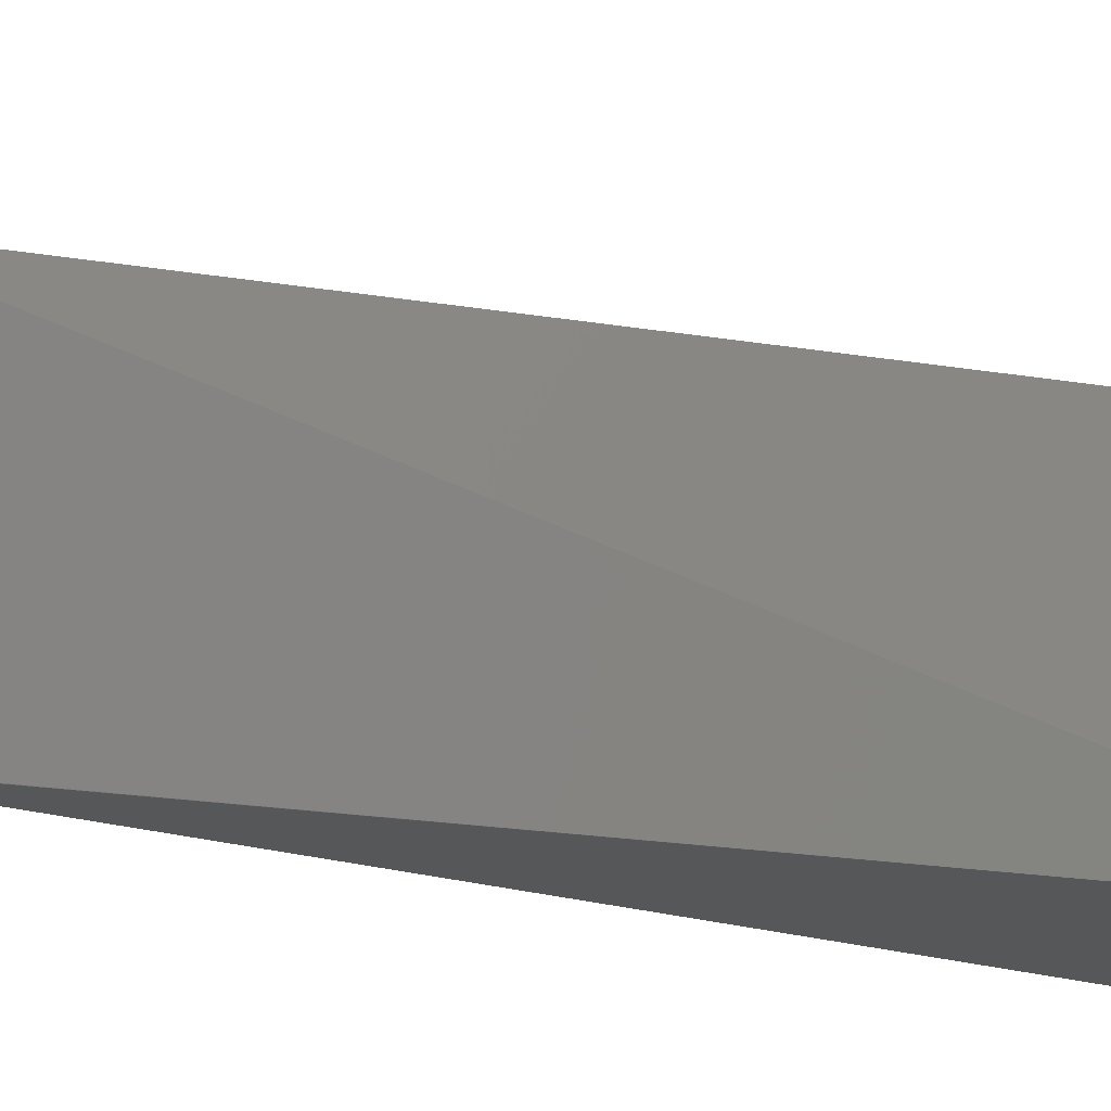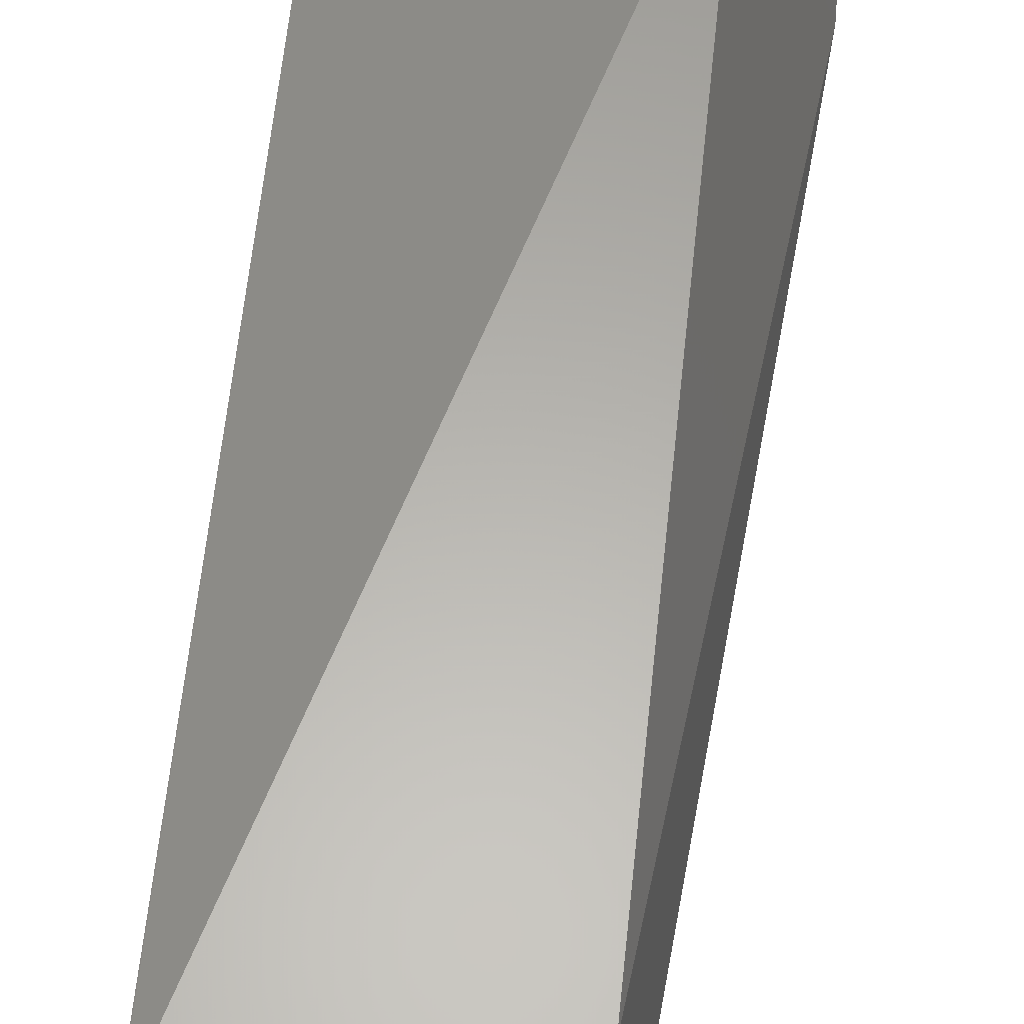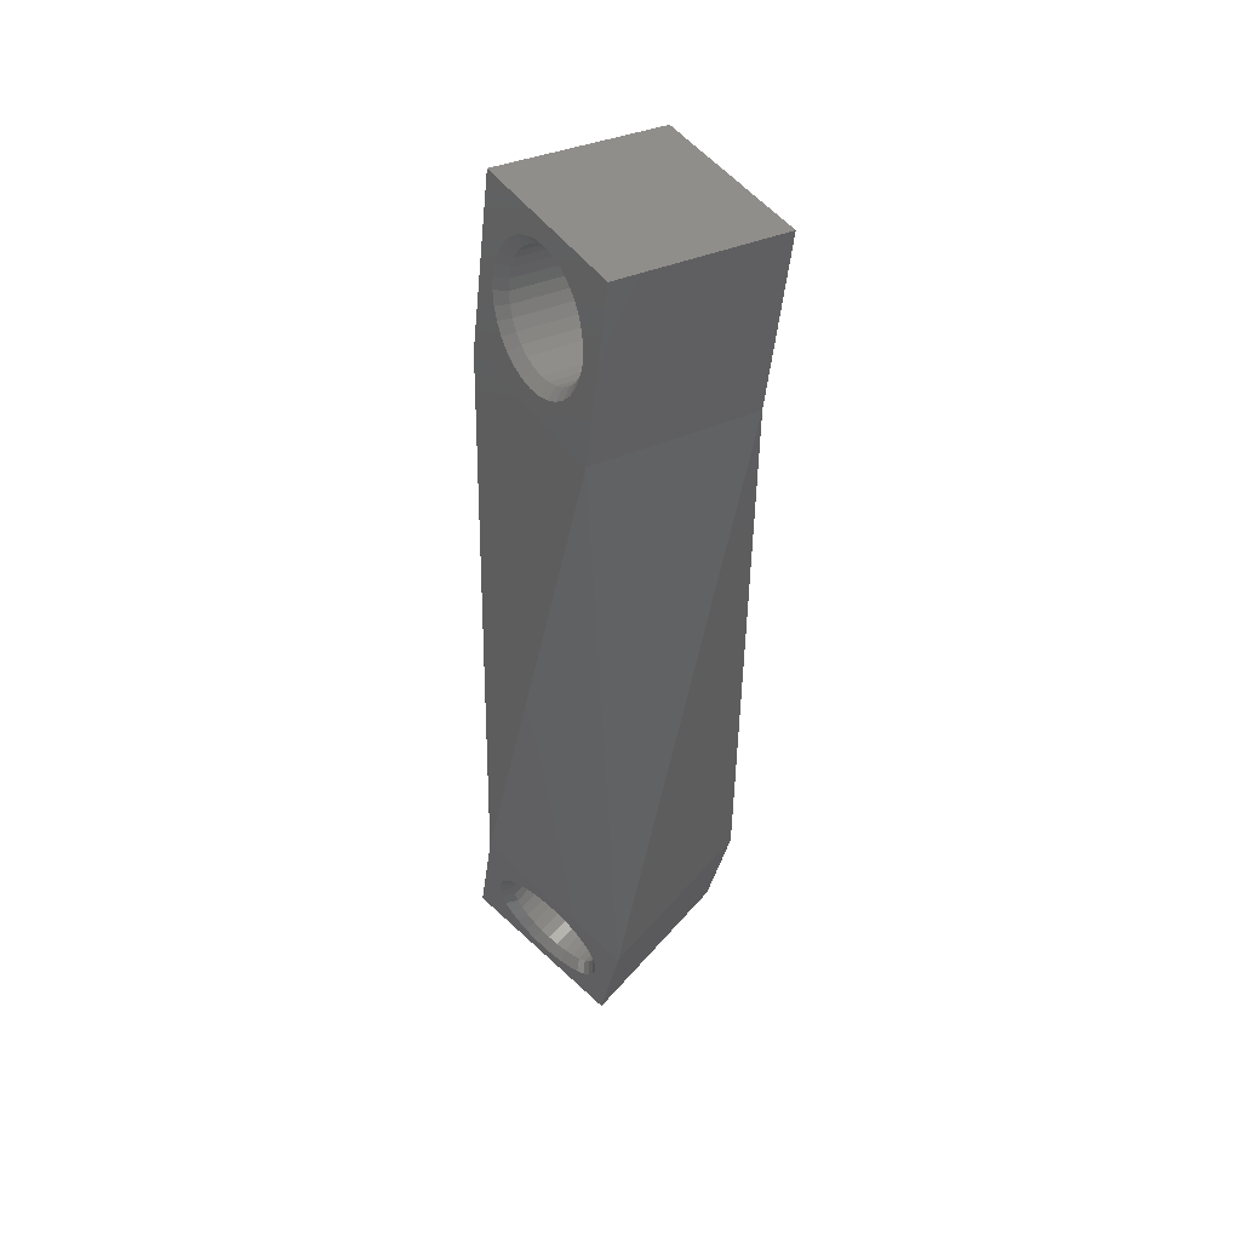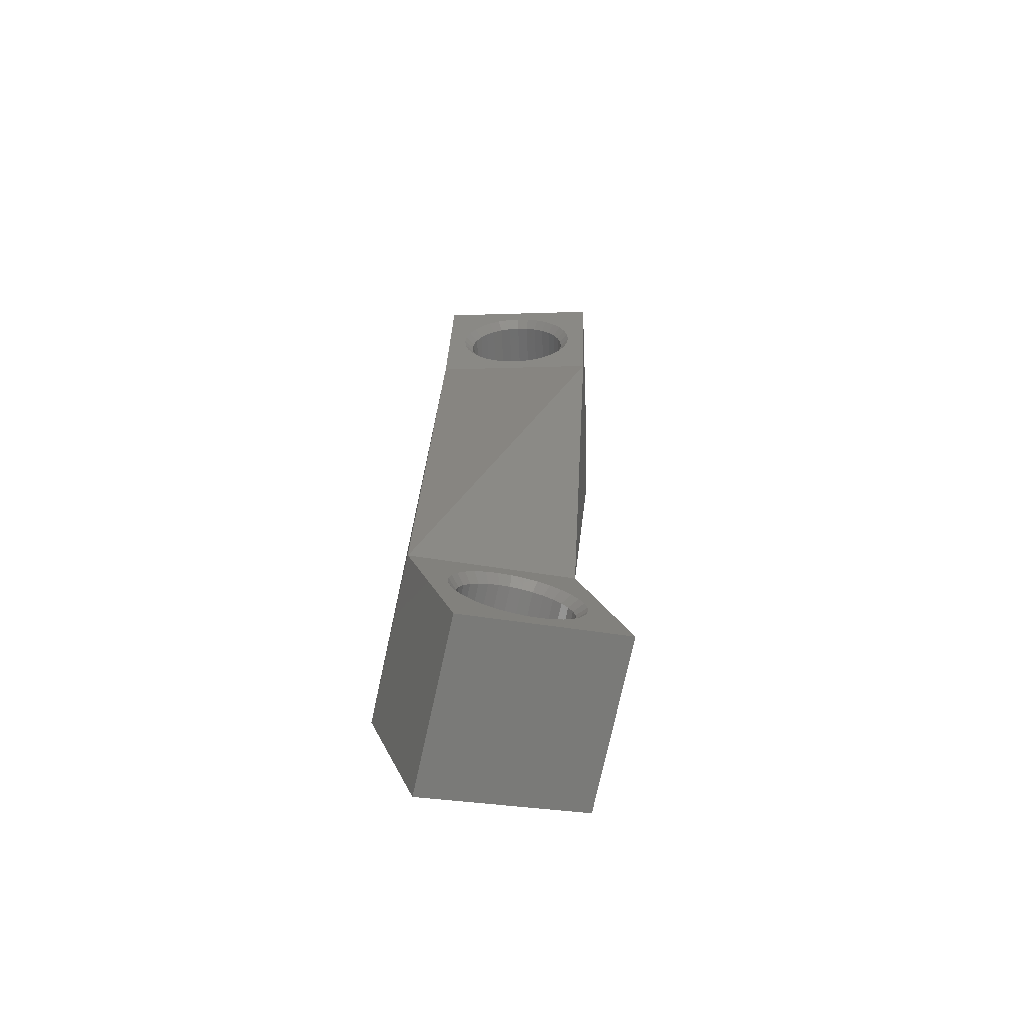
<metadata>
{"format":"stl","ext":"stl","renderer":"f3d","projection":"perspective","resolution":1024,"background":"white","views":[{"elev":-13.2,"azim":-109.4,"up":"+Z"},{"elev":54.4,"azim":4.5,"up":"+Z"},{"elev":48.9,"azim":-138.0,"up":"+Y"},{"elev":-69.2,"azim":-12.6,"up":"+Y"}]}
</metadata>
<code>
# stl→obj: 286 verts, 576 faces
v 52.74 -22.61 31.11
v 52.75 -21.21 41.01
v 53.46 12.07 42.18
v 52.76 -22.66 31.11
v 52.77 -21.26 41.01
v 56.05 13.58 32.64
v 56.05 13.48 32.62
v 62.4 -20.05 30.73
v 52.78 -21.3 41.02
v 55.03 -26.41 31.64
v 55.15 -27.15 31.75
v 55.05 -25.66 31.53
v 55.42 -27.85 31.84
v 55.23 -24.93 31.43
v 55.35 -32.22 32.46
v 55.36 -30.82 42.36
v 55.54 -24.25 31.33
v 55.98 -23.64 31.25
v 56.53 -23.13 31.17
v 57.17 -22.73 31.12
v 62.41 -20.09 30.74
v 52.83 -21.29 41.02
v 63.12 11.66 44.73
v 55.05 -25.01 41.54
v 55.08 -24.26 41.44
v 55.25 -23.53 41.33
v 55.56 -22.85 41.24
v 56 -22.24 41.15
v 56.55 -21.73 41.08
v 57.19 -21.34 41.02
v 57.89 -21.07 40.98
v 62.44 -18.74 40.65
v 53.46 21.9 43.73
v 54.57 16.91 43.25
v 54.65 17.65 43.38
v 54.65 16.17 43.15
v 54.86 15.44 43.09
v 55.2 14.77 43.08
v 55.66 14.18 43.11
v 56.23 13.68 43.18
v 56.87 13.3 43.3
v 57.57 13.06 43.45
v 54.86 18.36 43.55
v 55.2 19 43.75
v 55.66 19.56 43.96
v 56.23 20 44.18
v 56.05 23.41 34.19
v 56.87 20.33 44.41
v 57.57 20.52 44.63
v 58.29 20.56 44.83
v 59.02 20.46 45.01
v 63.12 21.49 46.29
v 55.23 16.97 42.87
v 55.29 17.61 42.99
v 55.29 16.33 42.79
v 55.47 18.21 43.13
v 55.47 15.71 42.74
v 55.77 18.77 43.3
v 55.57 -26.3 32.17
v 55.68 -26.93 32.26
v 55.17 -25.74 41.65
v 55.58 -25.05 41.01
v 55.61 -24.4 40.92
v 55.6 -25.65 32.08
v 55.75 -23.78 40.83
v 55.91 -27.53 32.35
v 55.44 -26.44 41.74
v 55.69 -25.68 41.1
v 55.77 15.13 42.73
v 56.17 19.25 43.49
v 55.74 -25.03 31.99
v 57.54 18.32 34.36
v 57.6 18.95 34.48
v 56.02 -23.19 40.74
v 57.6 17.68 34.28
v 57.78 19.56 34.62
v 55.82 -28.49 31.93
v 56.34 -29.03 32.01
v 56.95 -29.47 32.07
v 57.64 -29.78 32.12
v 58.38 -29.95 32.14
v 59.14 -29.97 32.14
v 59.88 -29.85 32.12
v 60.59 -29.59 32.08
v 65.01 -29.66 32.09
v 55.84 -27.08 41.83
v 56.36 -27.62 41.91
v 56.97 -28.06 41.97
v 57.66 -28.37 42.01
v 58.39 -28.54 42.04
v 59.15 -28.56 42.04
v 65.02 -28.25 41.99
v 56.25 -28.08 32.43
v 55.92 -26.28 41.18
v 57.78 17.05 34.23
v 58.08 20.12 34.79
v 56.01 -24.44 31.91
v 56.4 -22.67 40.67
v 56.17 14.62 42.75
v 56.65 19.63 43.68
v 58.08 16.48 34.22
v 58.48 20.6 34.98
v 56.7 -28.55 32.49
v 56.26 -26.83 41.26
v 56.39 -23.92 31.84
v 56.87 -22.23 40.61
v 65.71 13.08 35.18
v 56.17 13.57 32.67
v 57.15 18.42 33.7
v 57.22 17.68 33.6
v 57.22 19.16 33.84
v 57.44 19.87 34.01
v 57.78 20.52 34.2
v 58.25 21.07 34.42
v 58.81 21.52 34.64
v 59.46 21.85 34.87
v 60.15 22.04 35.09
v 65.71 23 36.75
v 56.65 14.19 42.82
v 58.48 15.96 34.24
v 58.96 20.98 35.17
v 56.22 13.57 32.68
v 57.44 16.95 33.55
v 57.78 16.28 33.53
v 58.25 15.68 33.56
v 58.81 15.18 33.64
v 59.46 14.8 33.75
v 60.15 14.56 33.9
v 65.66 13.18 35.18
v 57.21 19.91 43.87
v 56.71 -27.3 41.32
v 57.23 -28.92 32.55
v 56.86 -23.48 31.77
v 57.42 -21.89 40.56
v 57.21 13.86 42.92
v 58.96 15.54 34.31
v 59.52 21.26 35.36
v 57.24 -27.67 41.38
v 57.42 -23.14 31.73
v 57.81 20.07 44.06
v 57.82 -29.19 32.58
v 57.88 -22.47 31.08
v 58.03 -21.66 40.52
v 57.81 13.65 43.05
v 59.52 15.21 34.41
v 60.12 21.42 35.55
v 57.83 -27.94 41.41
v 58.02 -22.91 31.69
v 58.29 12.95 43.63
v 58.43 20.11 44.24
v 58.45 -29.34 32.6
v 58.43 13.56 43.2
v 60.12 15 34.54
v 60.74 21.46 35.73
v 58.46 -28.09 41.43
v 58.63 -22.34 31.06
v 58.67 -21.55 40.51
v 58.64 -20.95 40.96
v 58.66 -22.8 31.68
v 59.02 12.99 43.83
v 59.06 20.02 44.39
v 59.1 -29.36 32.6
v 59.06 13.6 43.38
v 60.74 14.91 34.69
v 61.37 21.37 35.88
v 59.11 -28.11 41.44
v 59.38 -22.37 31.06
v 59.32 -21.57 40.51
v 59.39 -20.97 40.97
v 59.31 -22.83 31.68
v 59.72 13.18 44.05
v 59.66 19.81 44.52
v 59.72 20.21 45.16
v 59.66 13.76 43.56
v 61.37 14.95 34.87
v 61.97 21.16 36.01
v 59.75 -28 41.42
v 59.74 -29.25 32.59
v 59.89 -28.44 42.02
v 60.12 -22.54 31.09
v 59.95 -22.97 31.7
v 59.96 -21.72 40.53
v 60.13 -21.14 40.99
v 60.36 13.51 44.28
v 60.21 14.04 43.76
v 61.97 15.11 35.05
v 60.21 19.48 44.62
v 62.52 20.83 36.11
v 60.36 19.83 45.28
v 60.36 -27.77 41.39
v 60.35 -29.02 32.56
v 60.6 -28.17 41.98
v 60.81 -22.85 31.13
v 60.54 -23.24 31.74
v 60.55 -21.99 40.57
v 60.88 22.08 35.29
v 60.82 -21.45 41.03
v 60.88 14.45 34.09
v 60.92 13.96 44.5
v 60.7 14.43 43.95
v 62.52 15.39 35.25
v 60.7 19.06 44.69
v 63.01 20.41 36.18
v 60.91 -27.43 41.34
v 60.9 -28.68 32.51
v 60.92 19.33 45.35
v 61.24 -27.78 41.93
v 61.43 -23.28 31.19
v 61.07 -23.61 31.79
v 61.08 -22.36 40.62
v 61.23 -29.19 32.03
v 61.39 14.51 44.71
v 61.1 14.91 44.14
v 63.01 15.77 35.44
v 61.1 18.54 44.71
v 63.4 19.89 36.2
v 61.61 21.98 35.47
v 61.43 -21.89 41.09
v 61.61 14.5 34.29
v 61.39 -26.99 41.28
v 61.38 -28.24 32.44
v 61.79 -27.27 41.85
v 61.39 18.74 45.38
v 61.94 -23.83 31.27
v 61.51 -24.08 31.85
v 61.52 -22.83 40.69
v 61.73 15.16 44.91
v 61.39 15.46 44.3
v 63.4 16.25 35.63
v 61.39 17.97 44.7
v 63.7 19.31 36.19
v 61.79 -28.68 31.95
v 62.31 21.73 35.63
v 61.77 -26.47 41.2
v 61.76 -27.72 32.37
v 61.73 18.07 45.37
v 62.23 -26.66 41.77
v 61.57 16.07 44.45
v 63.7 16.81 35.79
v 61.94 15.86 45.08
v 61.57 17.34 44.65
v 63.88 18.69 36.14
v 61.95 -22.43 41.17
v 61.86 -24.63 31.93
v 62.34 -24.47 31.36
v 61.87 -23.38 40.76
v 61.64 16.7 44.57
v 63.88 17.41 35.94
v 62.01 16.6 45.21
v 61.94 17.34 45.31
v 63.94 18.05 36.06
v 62.31 14.68 34.51
v 62.03 -25.88 41.12
v 62.02 -27.14 32.29
v 62.23 -28.07 31.87
v 62.54 -25.98 41.67
v 62.09 -25.23 32.02
v 62.61 -25.17 31.46
v 62.1 -23.98 40.85
v 62.35 -23.07 41.26
v 62.95 21.35 35.74
v 62.18 -25.26 41.03
v 62.17 -26.51 32.2
v 62.54 -27.38 31.77
v 62.71 -25.25 41.57
v 62.19 -25.86 32.11
v 62.74 -25.91 31.56
v 62.2 -24.61 40.94
v 62.61 -23.77 41.36
v 62.71 -26.65 31.67
v 62.74 -24.5 41.46
v 62.95 15.01 34.74
v 62.43 -20.14 30.74
v 63.12 11.61 44.73
v 63.12 11.57 44.72
v 63.52 20.85 35.81
v 63.52 15.46 34.96
v 63.98 20.26 35.85
v 65.71 13.13 35.19
v 65.71 13.18 35.19
v 63.98 16.02 35.17
v 64.33 19.58 35.83
v 64.33 16.66 35.37
v 64.54 18.86 35.78
v 64.54 17.37 35.54
v 64.61 18.11 35.68
f 1 2 3
f 1 4 5
f 1 5 2
f 1 3 6
f 1 7 8
f 1 6 7
f 1 8 4
f 2 5 3
f 4 9 5
f 4 10 11
f 4 12 10
f 4 11 13
f 4 14 12
f 4 15 16
f 4 16 9
f 4 13 15
f 4 17 14
f 4 18 17
f 4 19 18
f 4 20 19
f 4 8 21
f 4 21 20
f 5 9 3
f 9 22 23
f 9 24 25
f 9 25 26
f 9 26 22
f 9 16 24
f 9 23 3
f 22 26 27
f 22 27 28
f 22 28 29
f 22 29 30
f 22 30 31
f 22 31 32
f 22 32 23
f 3 33 6
f 3 34 35
f 3 36 34
f 3 35 33
f 3 37 36
f 3 38 37
f 3 39 38
f 3 40 39
f 3 41 40
f 3 42 41
f 3 23 42
f 33 35 43
f 33 43 44
f 33 44 45
f 33 45 46
f 33 47 6
f 33 46 48
f 33 48 49
f 33 49 50
f 33 50 51
f 33 51 52
f 33 52 47
f 34 36 53
f 34 53 54
f 34 54 35
f 36 37 55
f 36 55 53
f 35 54 56
f 35 56 43
f 37 38 57
f 37 57 55
f 43 56 58
f 43 58 44
f 10 12 59
f 10 59 60
f 10 60 11
f 24 61 62
f 24 16 61
f 24 62 63
f 24 63 25
f 12 14 64
f 12 64 59
f 25 63 65
f 25 65 26
f 11 60 66
f 11 66 13
f 61 16 67
f 61 67 68
f 61 68 62
f 38 39 69
f 38 69 57
f 44 58 70
f 44 70 45
f 14 17 71
f 14 71 64
f 53 55 72
f 53 72 73
f 53 73 54
f 26 65 74
f 26 74 27
f 55 57 75
f 55 75 72
f 54 73 76
f 54 76 56
f 15 13 77
f 15 77 78
f 15 78 79
f 15 79 80
f 15 80 81
f 15 81 82
f 15 82 83
f 15 83 84
f 15 84 85
f 15 85 16
f 16 86 67
f 16 87 86
f 16 88 87
f 16 89 88
f 16 90 89
f 16 91 90
f 16 85 92
f 16 92 91
f 13 66 93
f 13 93 77
f 67 86 94
f 67 94 68
f 57 69 95
f 57 95 75
f 56 76 96
f 56 96 58
f 17 18 97
f 17 97 71
f 27 74 98
f 27 98 28
f 59 62 68
f 59 64 62
f 59 68 60
f 62 64 63
f 64 71 63
f 63 71 65
f 39 99 69
f 39 40 99
f 45 70 100
f 45 100 46
f 60 68 94
f 60 94 66
f 71 97 65
f 65 97 74
f 69 99 101
f 69 101 95
f 58 96 102
f 58 102 70
f 77 93 103
f 77 103 78
f 86 104 94
f 86 87 104
f 66 94 104
f 66 104 93
f 18 105 97
f 18 19 105
f 28 98 106
f 28 106 29
f 97 105 74
f 74 105 98
f 7 6 107
f 7 107 8
f 6 47 108
f 6 108 107
f 47 109 110
f 47 110 108
f 47 111 109
f 47 112 111
f 47 113 112
f 47 114 113
f 47 115 114
f 47 116 115
f 47 117 116
f 47 52 118
f 47 118 117
f 99 40 119
f 99 119 120
f 99 120 101
f 70 102 121
f 70 121 100
f 108 122 107
f 108 110 123
f 108 123 124
f 108 124 125
f 108 125 126
f 108 126 127
f 108 127 122
f 122 127 128
f 122 128 129
f 122 129 107
f 40 41 119
f 46 100 130
f 46 130 48
f 93 104 131
f 93 131 103
f 104 87 131
f 78 103 132
f 78 132 79
f 87 88 131
f 105 19 133
f 105 133 98
f 98 133 106
f 19 20 133
f 29 106 134
f 29 134 30
f 119 41 135
f 119 135 136
f 119 136 120
f 100 121 137
f 100 137 130
f 103 131 138
f 103 138 132
f 131 88 138
f 133 20 139
f 133 139 106
f 41 42 135
f 48 130 140
f 48 140 49
f 106 139 134
f 79 132 141
f 79 141 80
f 88 89 138
f 109 111 72
f 109 72 75
f 109 75 110
f 20 142 139
f 20 21 142
f 30 134 143
f 30 143 31
f 135 42 144
f 135 144 145
f 135 145 136
f 130 137 146
f 130 146 140
f 110 75 95
f 110 95 123
f 111 112 73
f 111 73 72
f 132 138 147
f 132 147 141
f 138 89 147
f 139 142 148
f 139 148 134
f 134 148 143
f 123 95 101
f 123 101 124
f 112 113 76
f 112 76 73
f 42 149 144
f 42 23 149
f 49 140 150
f 49 150 50
f 80 141 151
f 80 151 81
f 89 90 147
f 124 101 120
f 124 120 125
f 113 96 76
f 113 114 96
f 144 149 152
f 144 152 153
f 144 153 145
f 140 146 154
f 140 154 150
f 141 147 155
f 141 155 151
f 147 90 155
f 142 156 148
f 142 21 156
f 31 143 157
f 31 158 32
f 31 157 158
f 148 156 159
f 148 159 143
f 143 159 157
f 96 114 102
f 125 120 136
f 125 136 126
f 114 115 102
f 149 160 152
f 149 23 160
f 50 150 161
f 50 161 51
f 81 151 162
f 81 162 82
f 90 91 155
f 152 160 163
f 152 163 164
f 152 164 153
f 150 154 165
f 150 165 161
f 151 155 166
f 151 166 162
f 155 91 166
f 102 115 121
f 156 167 159
f 156 21 167
f 158 157 168
f 158 168 169
f 158 169 32
f 159 170 157
f 159 167 170
f 157 170 168
f 126 136 145
f 126 145 127
f 115 116 121
f 121 116 137
f 160 171 163
f 160 23 171
f 51 161 172
f 51 172 173
f 51 173 52
f 163 174 175
f 163 171 174
f 163 175 164
f 161 165 176
f 161 176 172
f 162 166 177
f 162 178 82
f 162 177 178
f 166 91 179
f 166 179 177
f 82 178 83
f 91 92 179
f 170 167 180
f 170 181 168
f 170 180 181
f 168 181 182
f 168 182 169
f 167 21 180
f 169 182 183
f 169 183 32
f 127 145 153
f 127 153 128
f 116 117 137
f 137 117 146
f 174 171 184
f 174 185 186
f 174 184 185
f 174 186 175
f 172 187 173
f 172 176 188
f 172 188 187
f 171 23 184
f 173 187 189
f 173 189 52
f 178 177 190
f 178 191 83
f 178 190 191
f 177 179 192
f 177 192 190
f 83 191 84
f 179 92 192
f 181 180 193
f 181 194 182
f 181 193 194
f 182 194 195
f 182 195 183
f 153 164 128
f 146 117 196
f 146 196 154
f 180 21 193
f 183 195 197
f 183 197 32
f 128 164 198
f 128 198 129
f 117 118 196
f 185 184 199
f 185 200 201
f 185 199 200
f 185 201 186
f 187 202 189
f 187 188 203
f 187 203 202
f 191 190 204
f 191 205 84
f 191 204 205
f 184 23 199
f 189 202 206
f 189 206 52
f 190 192 207
f 190 207 204
f 194 193 208
f 194 209 195
f 194 208 209
f 195 209 210
f 195 210 197
f 84 205 211
f 84 211 85
f 192 92 207
f 200 199 212
f 200 213 214
f 200 212 213
f 200 214 201
f 202 215 206
f 202 203 216
f 202 216 215
f 164 175 198
f 154 196 217
f 154 217 165
f 193 21 208
f 197 210 218
f 197 218 32
f 198 175 219
f 198 219 129
f 196 118 217
f 205 204 220
f 205 221 211
f 205 220 221
f 204 207 222
f 204 222 220
f 199 23 212
f 206 215 223
f 206 223 52
f 209 208 224
f 209 225 210
f 209 224 225
f 210 225 226
f 210 226 218
f 213 212 227
f 213 228 229
f 213 227 228
f 213 229 214
f 215 230 223
f 215 216 231
f 215 231 230
f 211 221 232
f 211 232 85
f 207 92 222
f 175 186 219
f 165 217 233
f 165 233 176
f 221 220 234
f 221 235 232
f 221 234 235
f 212 23 227
f 223 230 236
f 223 236 52
f 220 222 237
f 220 237 234
f 228 238 239
f 228 227 240
f 228 240 238
f 228 239 229
f 230 241 236
f 230 231 242
f 230 242 241
f 208 21 224
f 218 226 243
f 218 243 32
f 225 244 226
f 225 224 245
f 225 245 244
f 226 244 246
f 226 246 243
f 238 247 248
f 238 240 249
f 238 249 247
f 238 248 239
f 241 247 250
f 241 250 236
f 241 242 251
f 241 251 247
f 219 186 252
f 219 252 129
f 217 118 233
f 247 249 250
f 247 251 248
f 227 23 240
f 236 250 52
f 235 234 253
f 235 254 255
f 235 253 254
f 235 255 232
f 234 237 256
f 234 256 253
f 232 255 85
f 222 92 237
f 244 257 246
f 244 245 258
f 244 258 257
f 246 257 259
f 246 259 260
f 246 260 243
f 240 23 52
f 240 52 249
f 250 249 52
f 224 21 245
f 243 260 32
f 186 201 252
f 176 233 261
f 176 261 188
f 254 253 262
f 254 263 264
f 254 262 263
f 254 264 255
f 253 256 265
f 253 265 262
f 257 266 259
f 257 258 267
f 257 267 266
f 259 266 268
f 259 268 269
f 259 269 260
f 263 262 268
f 263 266 270
f 263 268 266
f 263 270 264
f 262 265 271
f 262 271 268
f 266 267 270
f 268 271 269
f 255 264 85
f 237 92 256
f 252 201 272
f 252 272 129
f 233 118 261
f 245 21 273
f 245 273 85
f 245 85 258
f 260 269 32
f 8 107 21
f 21 107 273
f 273 32 92
f 273 92 85
f 273 107 32
f 32 269 271
f 32 271 92
f 32 274 23
f 32 275 274
f 32 107 275
f 201 214 272
f 188 261 276
f 188 276 203
f 264 270 85
f 256 92 265
f 258 85 267
f 270 267 85
f 265 92 271
f 272 214 277
f 272 277 129
f 261 118 276
f 214 229 277
f 203 276 278
f 203 278 216
f 23 274 279
f 23 279 52
f 274 275 107
f 274 107 279
f 52 279 280
f 52 280 118
f 229 239 281
f 229 281 277
f 216 278 282
f 216 282 231
f 277 281 129
f 276 118 278
f 239 248 283
f 239 283 281
f 231 282 284
f 231 284 242
f 248 251 285
f 248 285 283
f 242 284 286
f 242 286 251
f 251 286 285
f 281 283 129
f 278 118 282
f 283 285 129
f 282 118 284
f 285 286 280
f 285 280 129
f 284 280 286
f 284 118 280
f 129 279 107
f 129 280 279

</code>
